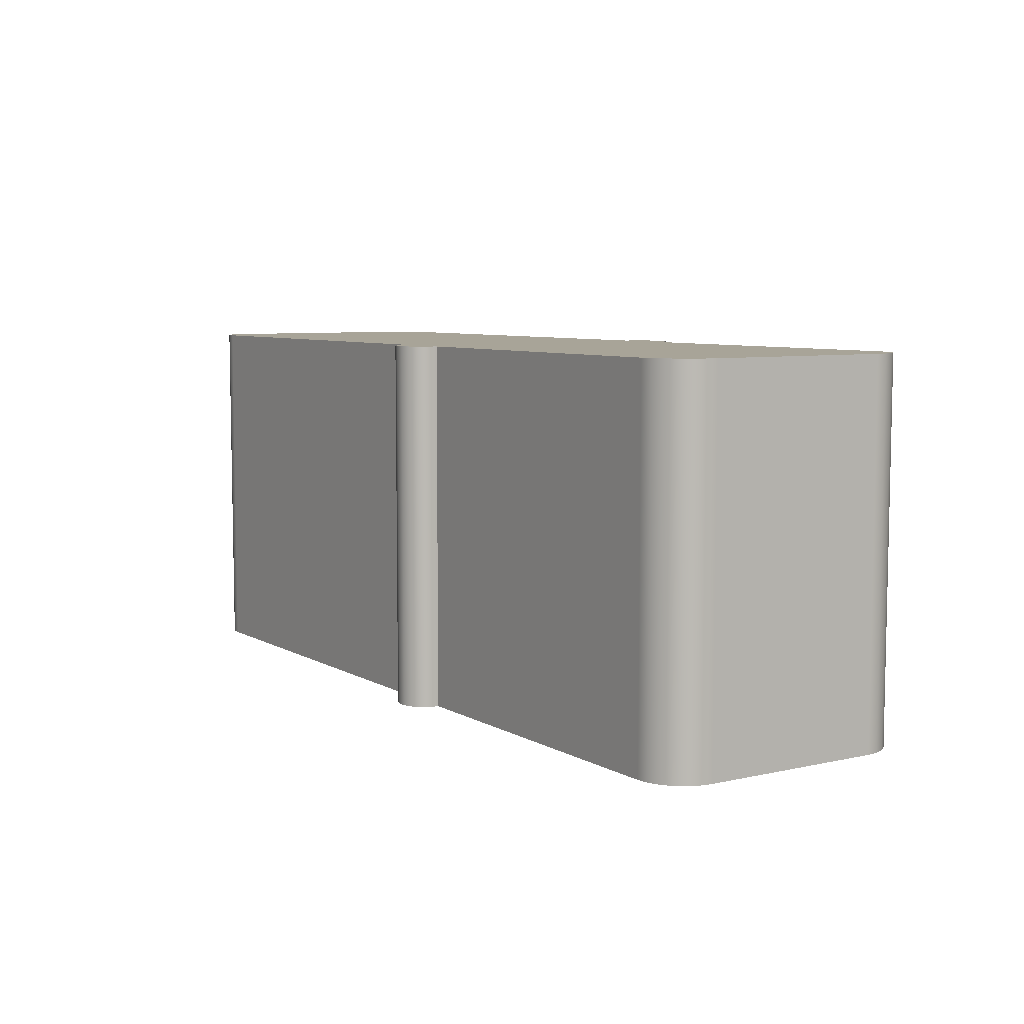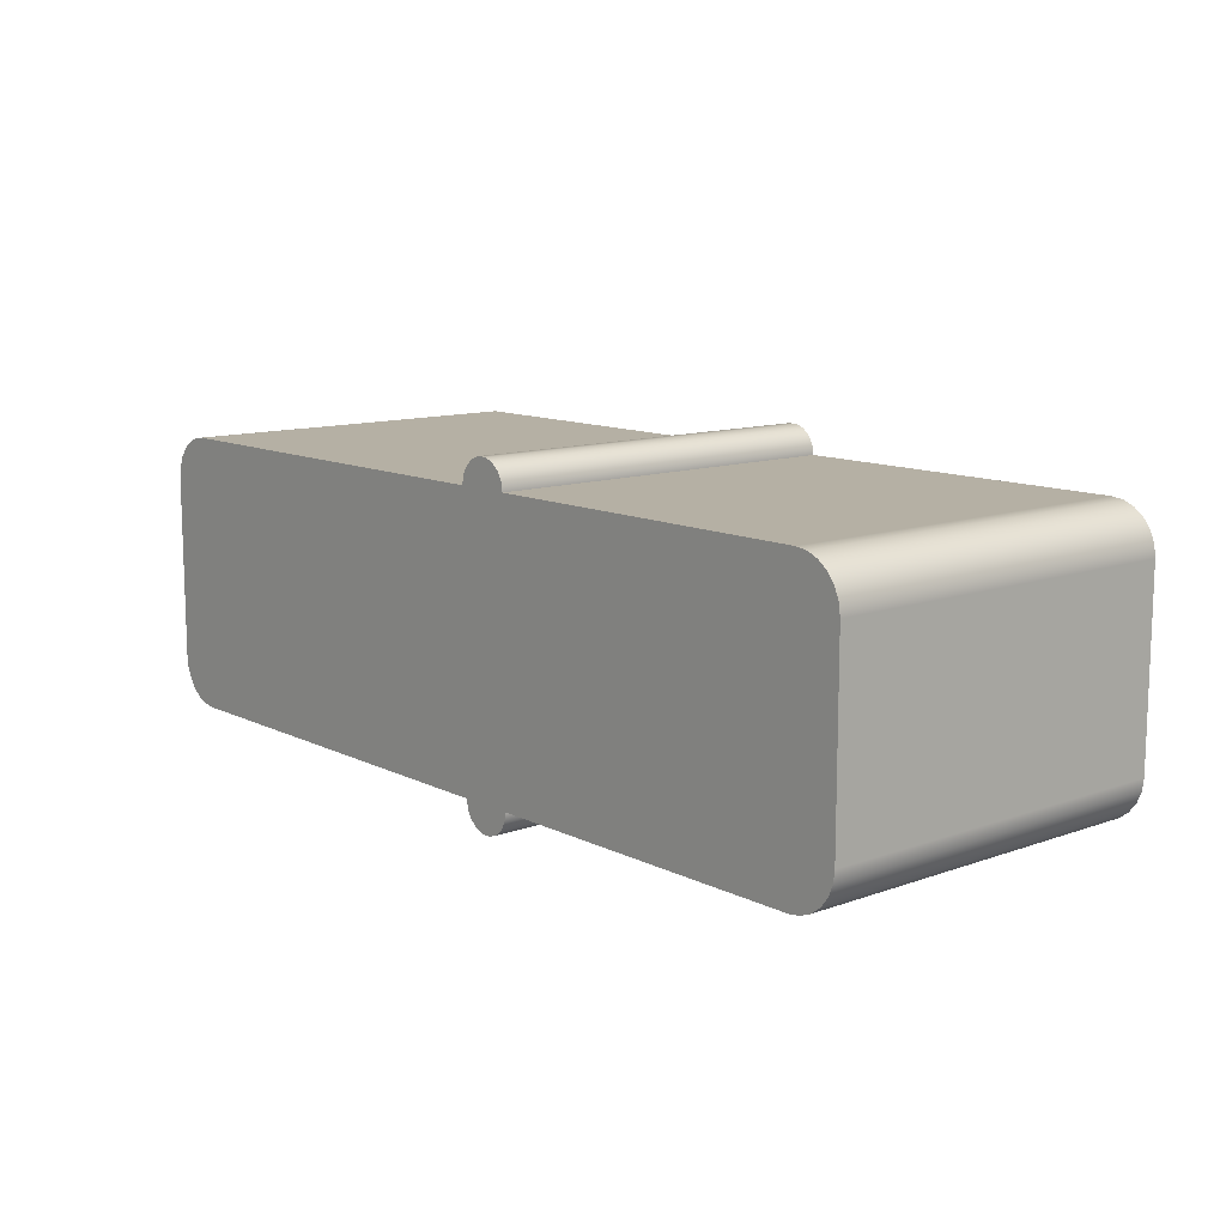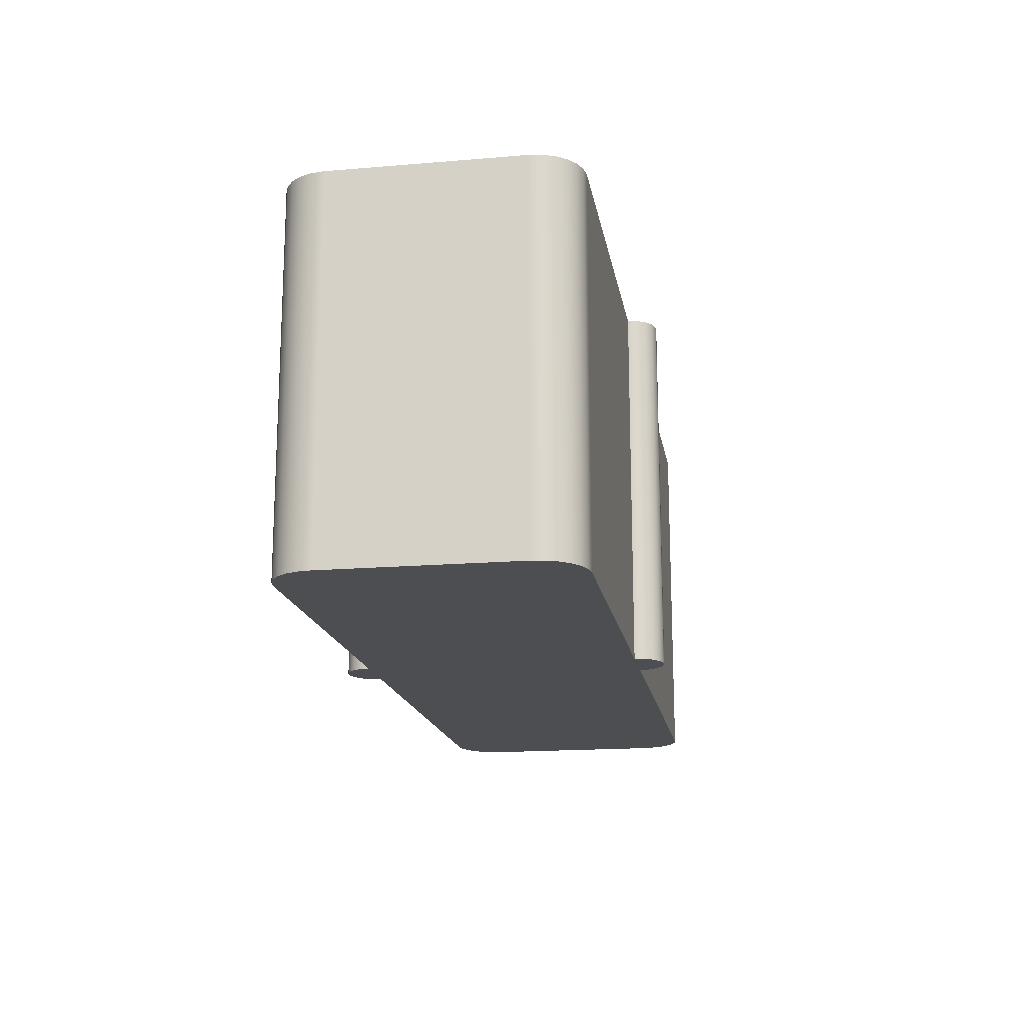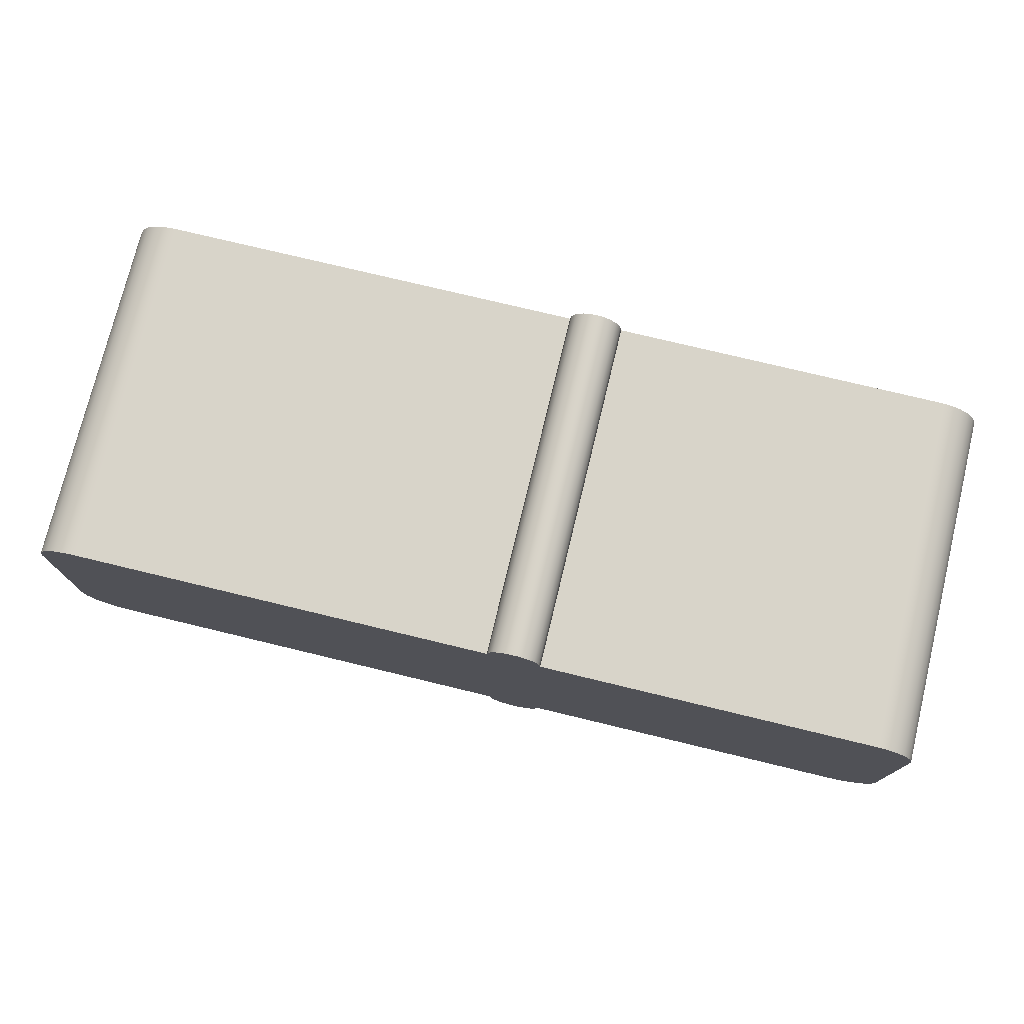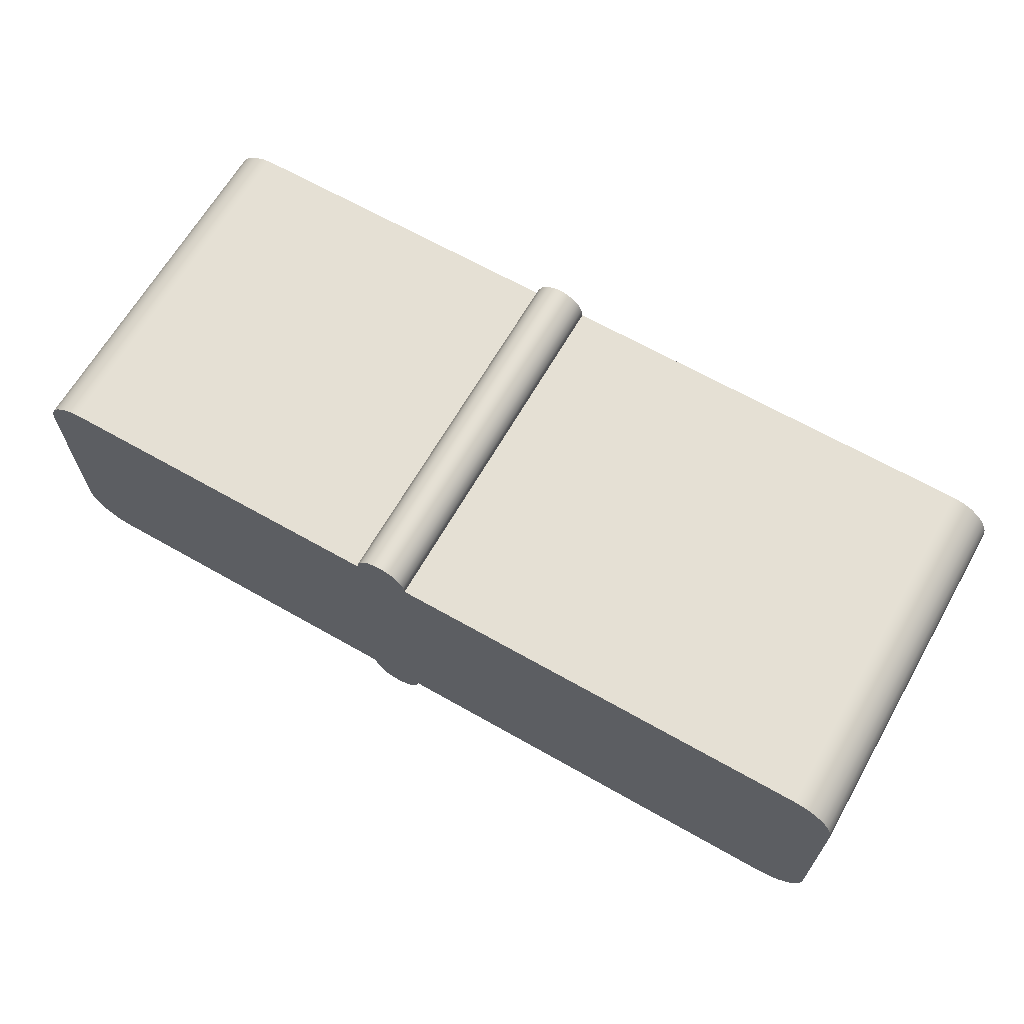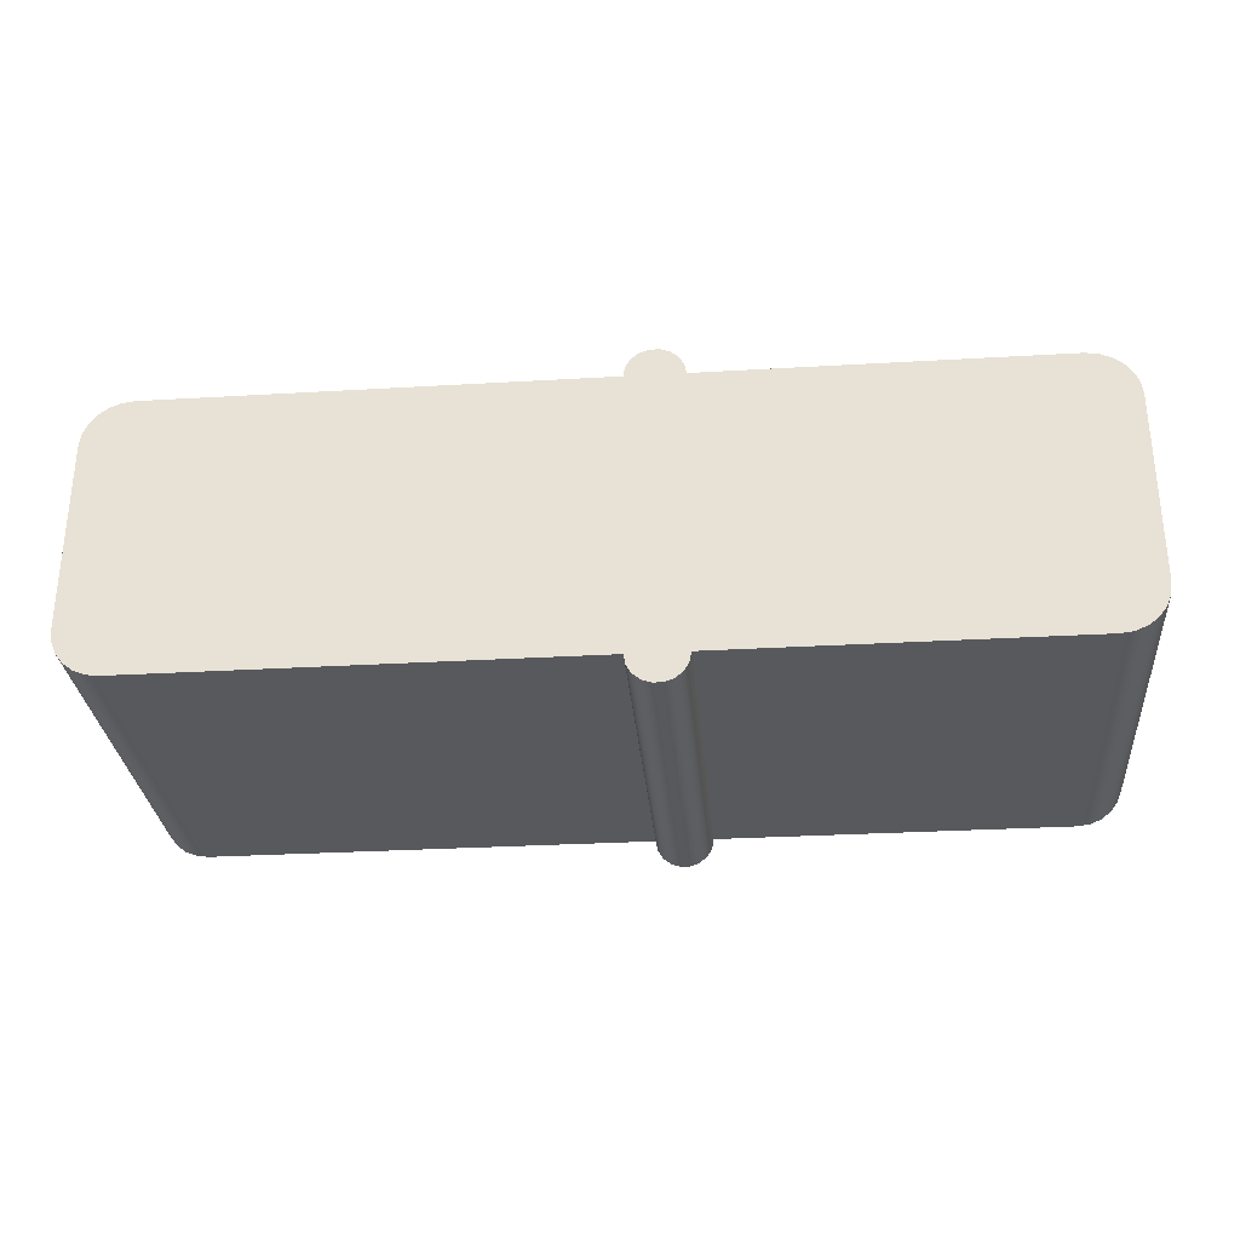
<metadata>
{"format":"obj","ext":"obj","renderer":"f3d","projection":"perspective","resolution":1024,"background":"white","views":[{"elev":7.0,"azim":-123.0,"up":"+Z"},{"elev":11.6,"azim":-130.6,"up":"+Y"},{"elev":-16.9,"azim":-80.4,"up":"+Z"},{"elev":75.4,"azim":-166.4,"up":"+Y"},{"elev":65.5,"azim":29.8,"up":"+Y"},{"elev":-29.9,"azim":-175.1,"up":"+Y"}]}
</metadata>
<code>
v 0.05 0 0
v 0.42 0 0
v 0.42 0 0.4
v 0.05 0 0.4
v -1.284e-08 0.25 0
v 1.388e-17 0.05 0
v 0 0.05 0.4
v -1.284e-08 0.25 0.4
v 0.95 0.3 0
v 0.48 0.3 0
v 0.48 0.3 0.4
v 0.95 0.3 0.4
v 0.48 0.3 0
v 0.4782 0.3103 0
v 0.473 0.3193 0
v 0.465 0.326 0
v 0.4552 0.3295 0
v 0.4448 0.3295 0
v 0.435 0.326 0
v 0.427 0.3193 0
v 0.4218 0.3103 0
v 0.42 0.3 0
v 0.42 0.3 0.4
v 0.4218 0.3103 0.4
v 0.427 0.3193 0.4
v 0.435 0.326 0.4
v 0.4448 0.3295 0.4
v 0.4552 0.3295 0.4
v 0.465 0.326 0.4
v 0.473 0.3193 0.4
v 0.4782 0.3103 0.4
v 0.48 0.3 0.4
v 0.95 0 0
v 0.9629 0.001704 0
v 0.975 0.006699 0
v 0.9854 0.01464 0
v 0.9933 0.025 0
v 0.9983 0.03706 0
v 1 0.05 0
v 1 0.05 0.4
v 0.9983 0.03706 0.4
v 0.9933 0.025 0.4
v 0.9854 0.01464 0.4
v 0.975 0.006699 0.4
v 0.9629 0.001704 0.4
v 0.95 0 0.4
v 0.48 0 0
v 0.95 0 0
v 0.95 0 0.4
v 0.48 0 0.4
v 1 0.25 0
v 0.9983 0.2629 0
v 0.9933 0.275 0
v 0.9854 0.2854 0
v 0.975 0.2933 0
v 0.9629 0.2983 0
v 0.95 0.3 0
v 0.95 0.3 0.4
v 0.9629 0.2983 0.4
v 0.975 0.2933 0.4
v 0.9854 0.2854 0.4
v 0.9933 0.275 0.4
v 0.9983 0.2629 0.4
v 1 0.25 0.4
v 0.42 0 0
v 0.4218 -0.01026 0
v 0.427 -0.01928 0
v 0.435 -0.02598 0
v 0.4448 -0.02954 0
v 0.4552 -0.02954 0
v 0.465 -0.02598 0
v 0.473 -0.01928 0
v 0.4782 -0.01026 0
v 0.48 0 0
v 0.48 0 0.4
v 0.4782 -0.01026 0.4
v 0.473 -0.01928 0.4
v 0.465 -0.02598 0.4
v 0.4552 -0.02954 0.4
v 0.4448 -0.02954 0.4
v 0.435 -0.02598 0.4
v 0.427 -0.01928 0.4
v 0.4218 -0.01026 0.4
v 0.42 0 0.4
v 0.05 0.3 0
v 0.03706 0.2983 0
v 0.025 0.2933 0
v 0.01464 0.2854 0
v 0.006699 0.275 0
v 0.001704 0.2629 0
v -1.284e-08 0.25 0
v -1.284e-08 0.25 0.4
v 0.001704 0.2629 0.4
v 0.006699 0.275 0.4
v 0.01464 0.2854 0.4
v 0.025 0.2933 0.4
v 0.03706 0.2983 0.4
v 0.05 0.3 0.4
v 1 0.05 0
v 1 0.25 0
v 1 0.25 0.4
v 1 0.05 0.4
v 0.48 0 0.4
v 0.95 0 0.4
v 0.9629 0.001704 0.4
v 0.975 0.006699 0.4
v 0.9854 0.01464 0.4
v 0.9933 0.025 0.4
v 0.9983 0.03706 0.4
v 1 0.05 0.4
v 1 0.25 0.4
v 0.9983 0.2629 0.4
v 0.9933 0.275 0.4
v 0.9854 0.2854 0.4
v 0.975 0.2933 0.4
v 0.9629 0.2983 0.4
v 0.95 0.3 0.4
v 0.48 0.3 0.4
v 0.4782 0.3103 0.4
v 0.473 0.3193 0.4
v 0.465 0.326 0.4
v 0.4552 0.3295 0.4
v 0.4448 0.3295 0.4
v 0.435 0.326 0.4
v 0.427 0.3193 0.4
v 0.4218 0.3103 0.4
v 0.42 0.3 0.4
v 0.05 0.3 0.4
v 0.03706 0.2983 0.4
v 0.025 0.2933 0.4
v 0.01464 0.2854 0.4
v 0.006699 0.275 0.4
v 0.001704 0.2629 0.4
v -1.284e-08 0.25 0.4
v 0 0.05 0.4
v 0.001704 0.03706 0.4
v 0.006699 0.025 0.4
v 0.01464 0.01464 0.4
v 0.025 0.006699 0.4
v 0.03706 0.001704 0.4
v 0.05 0 0.4
v 0.42 0 0.4
v 0.4218 -0.01026 0.4
v 0.427 -0.01928 0.4
v 0.435 -0.02598 0.4
v 0.4448 -0.02954 0.4
v 0.4552 -0.02954 0.4
v 0.465 -0.02598 0.4
v 0.473 -0.01928 0.4
v 0.4782 -0.01026 0.4
v 0.42 0.3 0
v 0.05 0.3 0
v 0.05 0.3 0.4
v 0.42 0.3 0.4
v 1.388e-17 0.05 0
v 0.001704 0.03706 0
v 0.006699 0.025 0
v 0.01464 0.01464 0
v 0.025 0.006699 0
v 0.03706 0.001704 0
v 0.05 0 0
v 0.05 0 0.4
v 0.03706 0.001704 0.4
v 0.025 0.006699 0.4
v 0.01464 0.01464 0.4
v 0.006699 0.025 0.4
v 0.001704 0.03706 0.4
v 0 0.05 0.4
v 0.95 0 0
v 0.48 0 0
v 0.4782 -0.01026 0
v 0.473 -0.01928 0
v 0.465 -0.02598 0
v 0.4552 -0.02954 0
v 0.4448 -0.02954 0
v 0.435 -0.02598 0
v 0.427 -0.01928 0
v 0.4218 -0.01026 0
v 0.42 0 0
v 0.05 0 0
v 0.03706 0.001704 0
v 0.025 0.006699 0
v 0.01464 0.01464 0
v 0.006699 0.025 0
v 0.001704 0.03706 0
v 1.388e-17 0.05 0
v -1.284e-08 0.25 0
v 0.001704 0.2629 0
v 0.006699 0.275 0
v 0.01464 0.2854 0
v 0.025 0.2933 0
v 0.03706 0.2983 0
v 0.05 0.3 0
v 0.42 0.3 0
v 0.4218 0.3103 0
v 0.427 0.3193 0
v 0.435 0.326 0
v 0.4448 0.3295 0
v 0.4552 0.3295 0
v 0.465 0.326 0
v 0.473 0.3193 0
v 0.4782 0.3103 0
v 0.48 0.3 0
v 0.95 0.3 0
v 0.9629 0.2983 0
v 0.975 0.2933 0
v 0.9854 0.2854 0
v 0.9933 0.275 0
v 0.9983 0.2629 0
v 1 0.25 0
v 1 0.05 0
v 0.9983 0.03706 0
v 0.9933 0.025 0
v 0.9854 0.01464 0
v 0.975 0.006699 0
v 0.9629 0.001704 0
f 1 2 4
f 4 2 3
f 5 6 8
f 8 6 7
f 9 10 12
f 12 10 11
f 32 13 31
f 31 13 14
f 31 14 30
f 30 14 15
f 30 15 29
f 29 15 16
f 29 16 28
f 28 16 17
f 28 17 27
f 27 17 18
f 27 18 26
f 26 18 19
f 26 19 25
f 25 19 20
f 25 20 24
f 24 20 21
f 24 21 23
f 23 21 22
f 46 33 45
f 45 33 34
f 45 34 44
f 44 34 35
f 44 35 43
f 43 35 36
f 43 36 42
f 42 36 37
f 42 37 41
f 41 37 38
f 41 38 40
f 40 38 39
f 47 48 50
f 50 48 49
f 64 51 63
f 63 51 52
f 63 52 62
f 62 52 53
f 62 53 61
f 61 53 54
f 61 54 60
f 60 54 55
f 60 55 59
f 59 55 56
f 59 56 58
f 58 56 57
f 84 65 83
f 83 65 66
f 83 66 82
f 82 66 67
f 82 67 81
f 81 67 68
f 81 68 80
f 80 68 69
f 80 69 79
f 79 69 70
f 79 70 78
f 78 70 71
f 78 71 77
f 77 71 72
f 77 72 76
f 76 72 73
f 76 73 75
f 75 73 74
f 98 85 97
f 97 85 86
f 97 86 96
f 96 86 87
f 96 87 95
f 95 87 88
f 95 88 94
f 94 88 89
f 94 89 93
f 93 89 90
f 93 90 92
f 92 90 91
f 99 100 102
f 102 100 101
f 104 118 103
f 103 118 127
f 103 127 142
f 142 127 141
f 141 127 135
f 141 135 136
f 105 106 104
f 104 106 107
f 104 107 108
f 108 109 104
f 104 109 110
f 104 110 117
f 117 110 111
f 117 111 112
f 112 113 117
f 117 113 114
f 117 114 115
f 115 116 117
f 117 118 104
f 127 118 126
f 126 118 119
f 126 119 125
f 125 119 120
f 125 120 124
f 124 120 121
f 124 121 123
f 123 121 122
f 127 128 135
f 135 128 134
f 134 128 133
f 133 128 132
f 132 128 131
f 131 128 130
f 130 128 129
f 136 137 141
f 141 137 138
f 141 138 139
f 139 140 141
f 142 143 103
f 103 143 150
f 150 143 149
f 149 143 144
f 149 144 148
f 148 144 145
f 148 145 147
f 147 145 146
f 151 152 154
f 154 152 153
f 168 155 167
f 167 155 156
f 167 156 166
f 166 156 157
f 166 157 165
f 165 157 158
f 165 158 164
f 164 158 159
f 164 159 163
f 163 159 160
f 163 160 162
f 162 160 161
f 170 203 169
f 169 203 204
f 169 204 211
f 211 204 210
f 210 204 209
f 209 204 208
f 208 204 207
f 207 204 206
f 206 204 205
f 171 178 170
f 170 178 179
f 170 179 203
f 203 179 194
f 203 194 195
f 178 171 177
f 177 171 172
f 177 172 176
f 176 172 173
f 176 173 175
f 175 173 174
f 179 180 194
f 194 180 186
f 194 186 193
f 193 186 187
f 193 187 188
f 181 182 180
f 180 182 183
f 180 183 184
f 184 185 180
f 180 185 186
f 188 189 193
f 193 189 190
f 193 190 191
f 191 192 193
f 196 201 195
f 195 201 202
f 195 202 203
f 201 196 200
f 200 196 197
f 200 197 199
f 199 197 198
f 211 212 169
f 169 212 213
f 169 213 214
f 214 215 169
f 169 215 216

</code>
